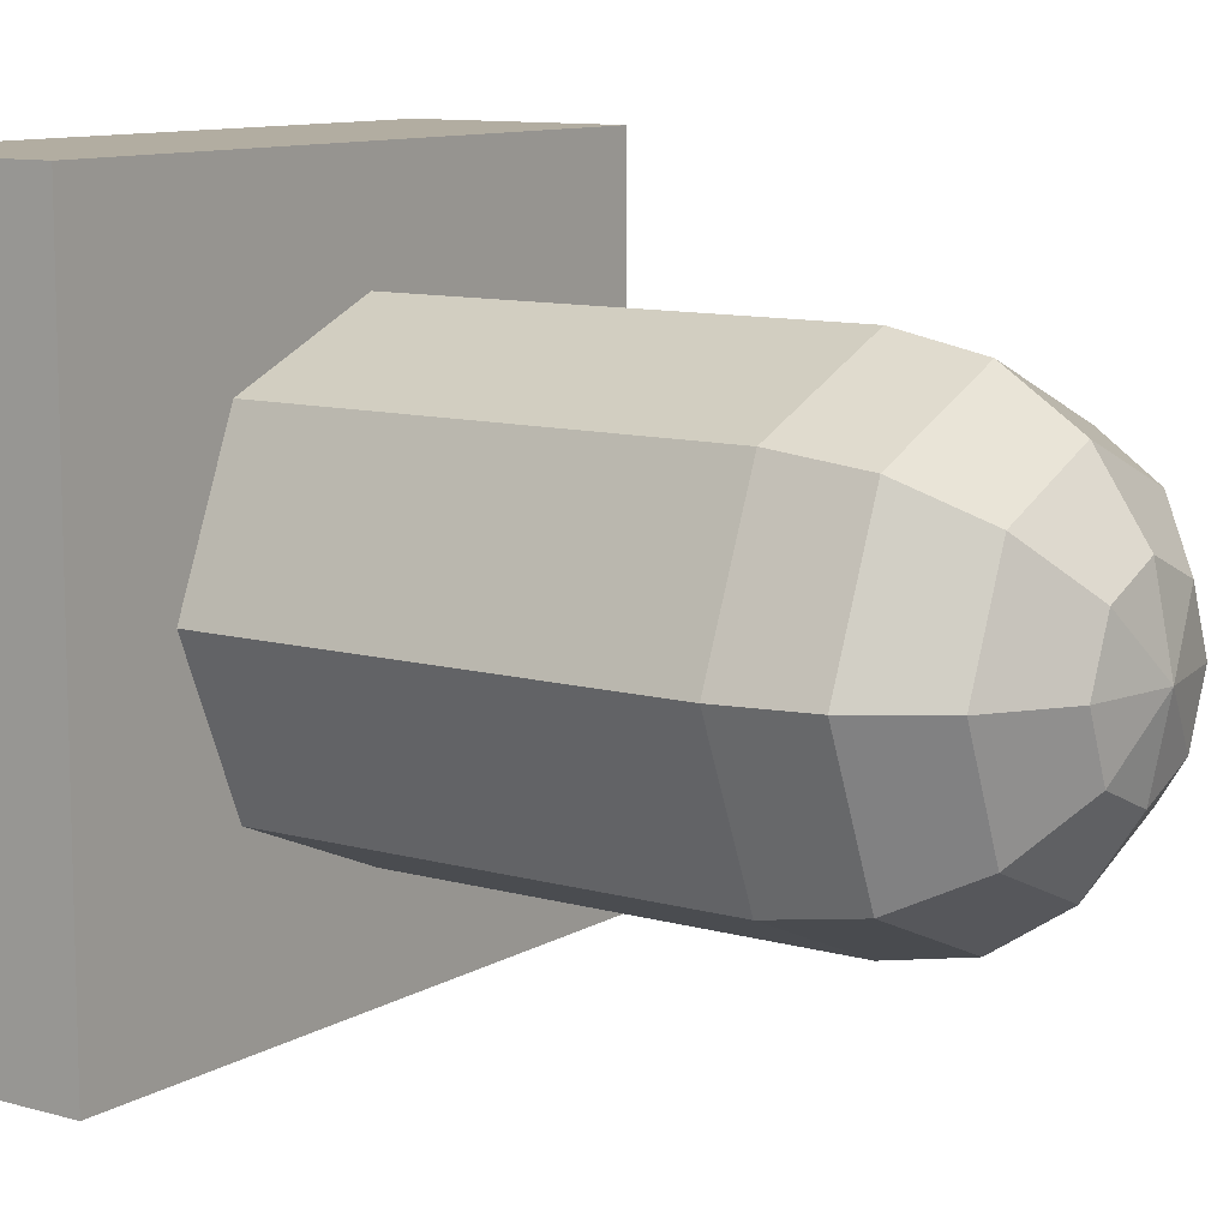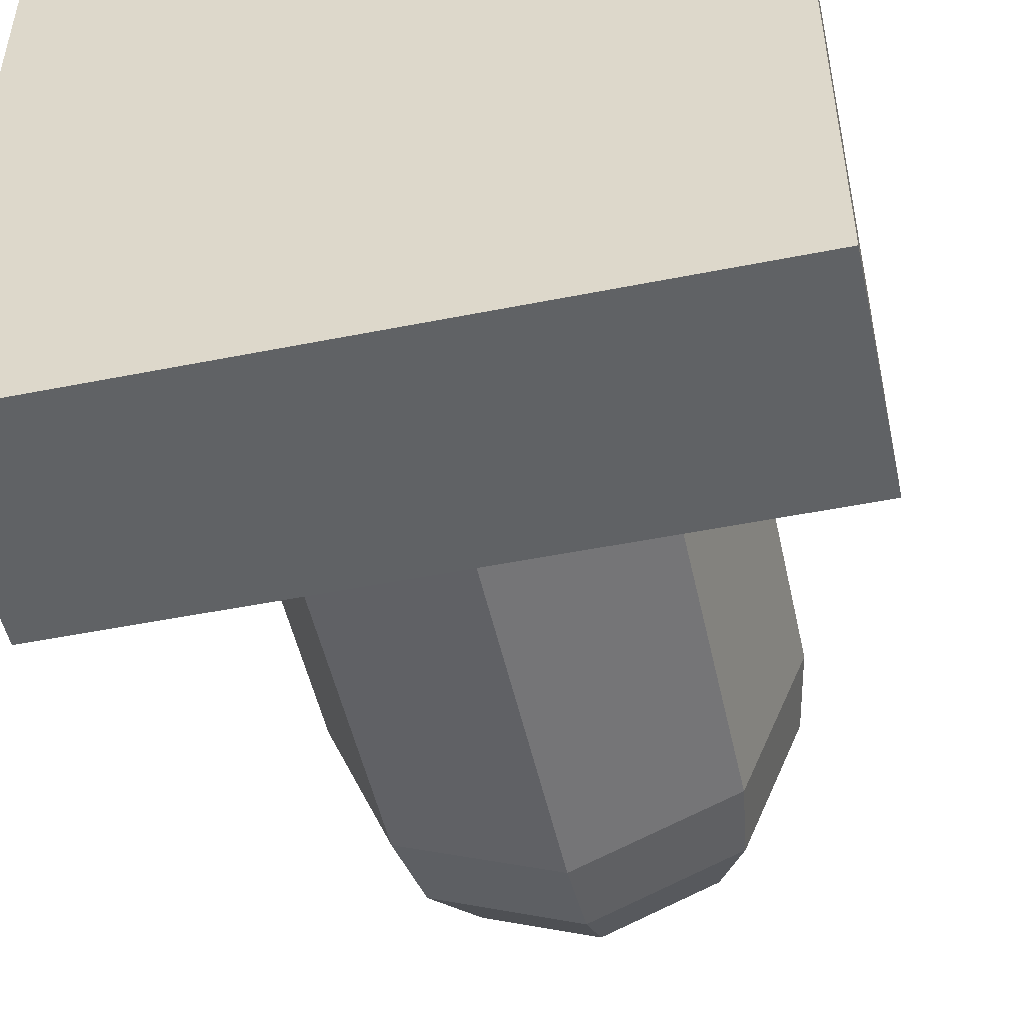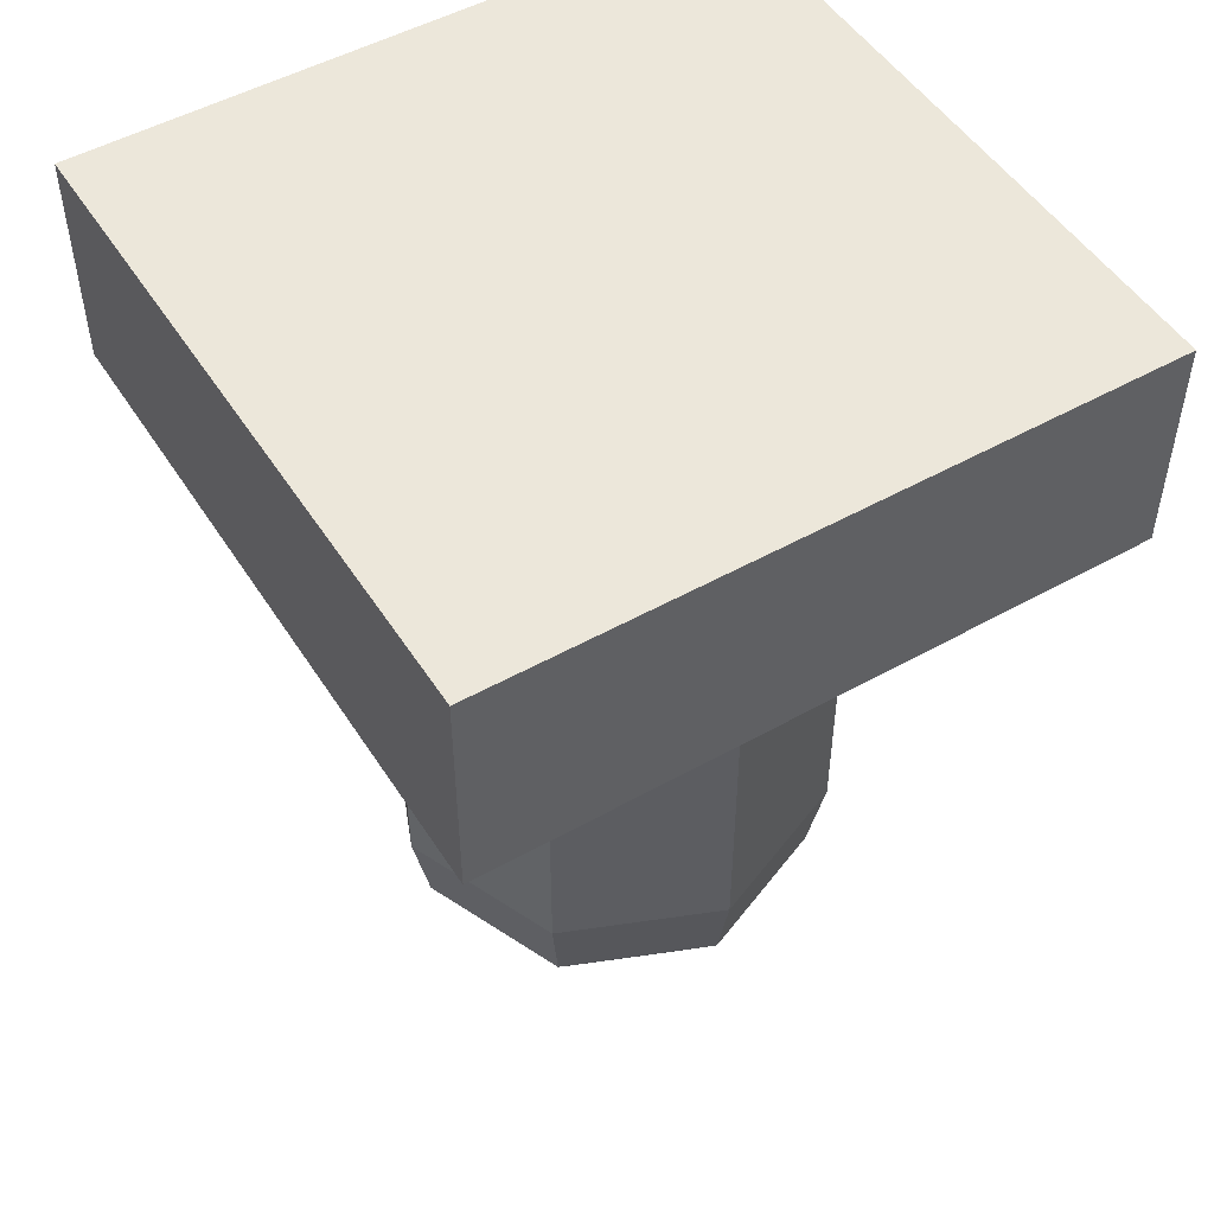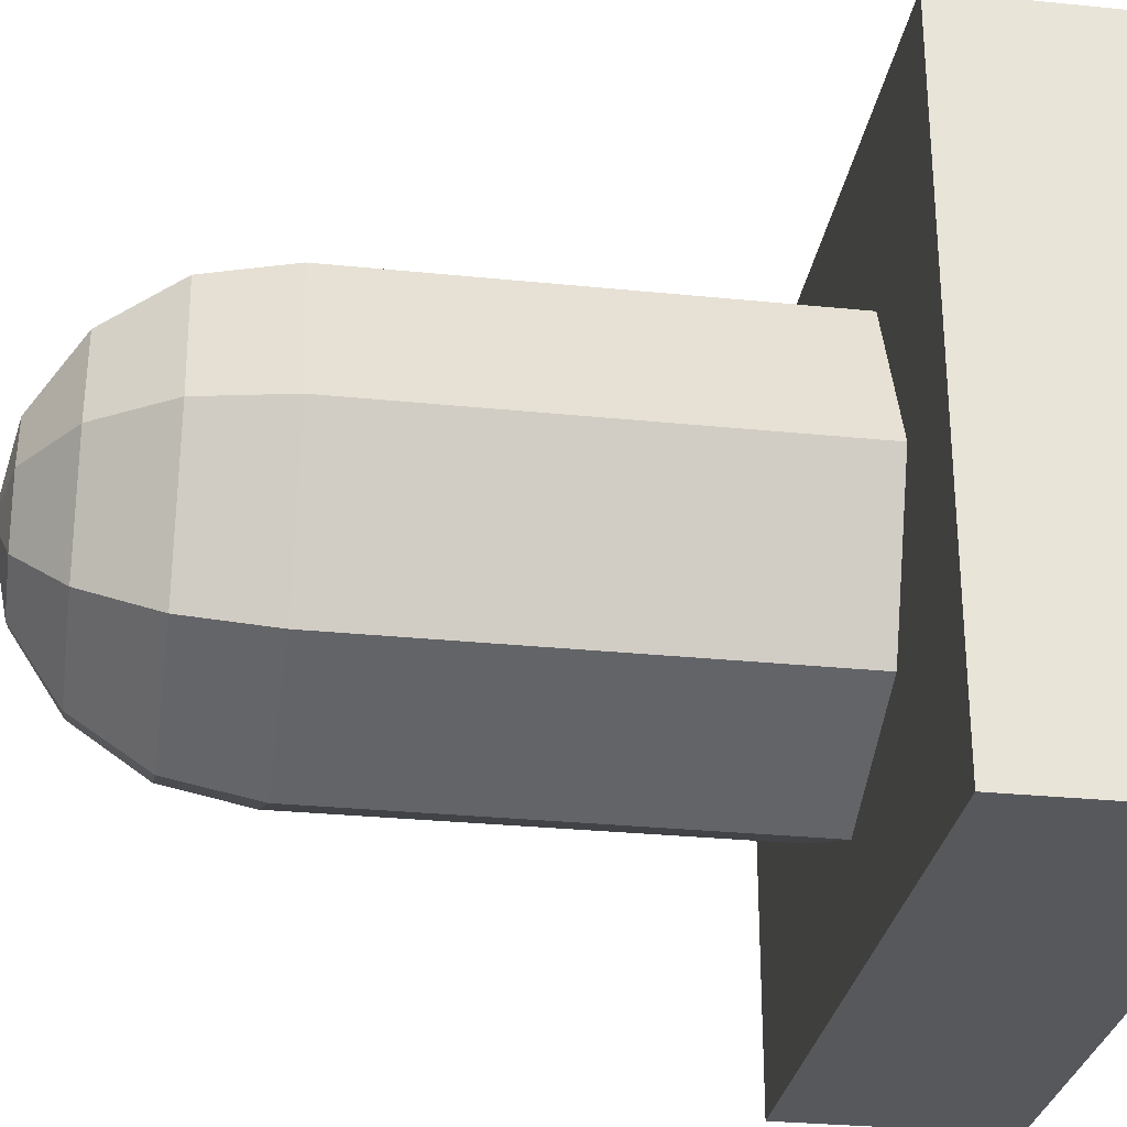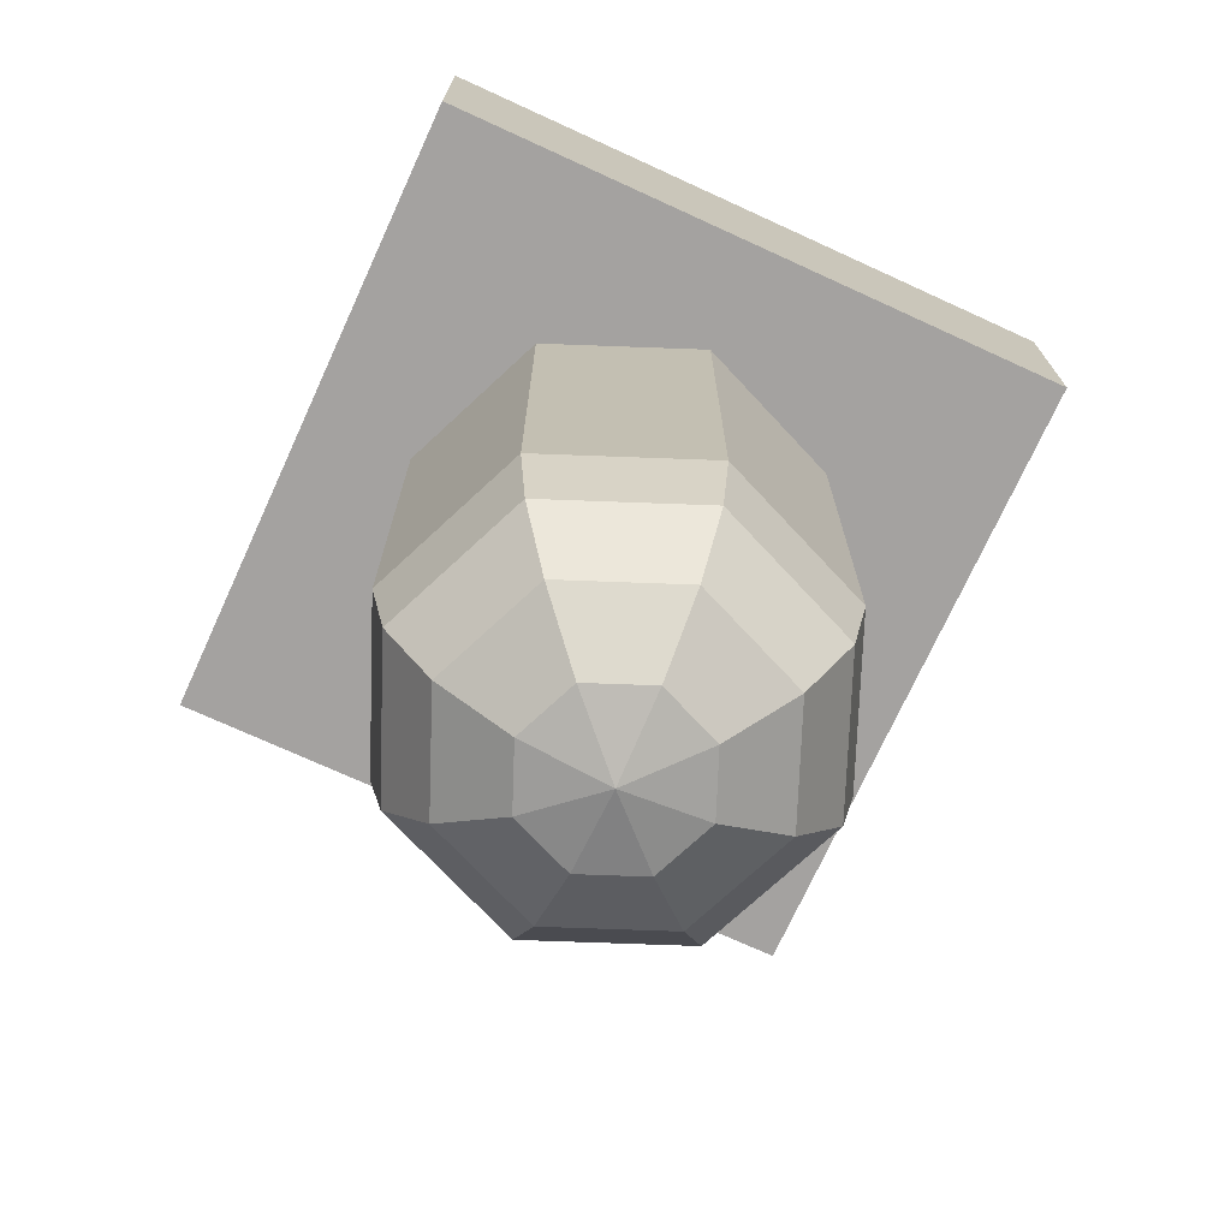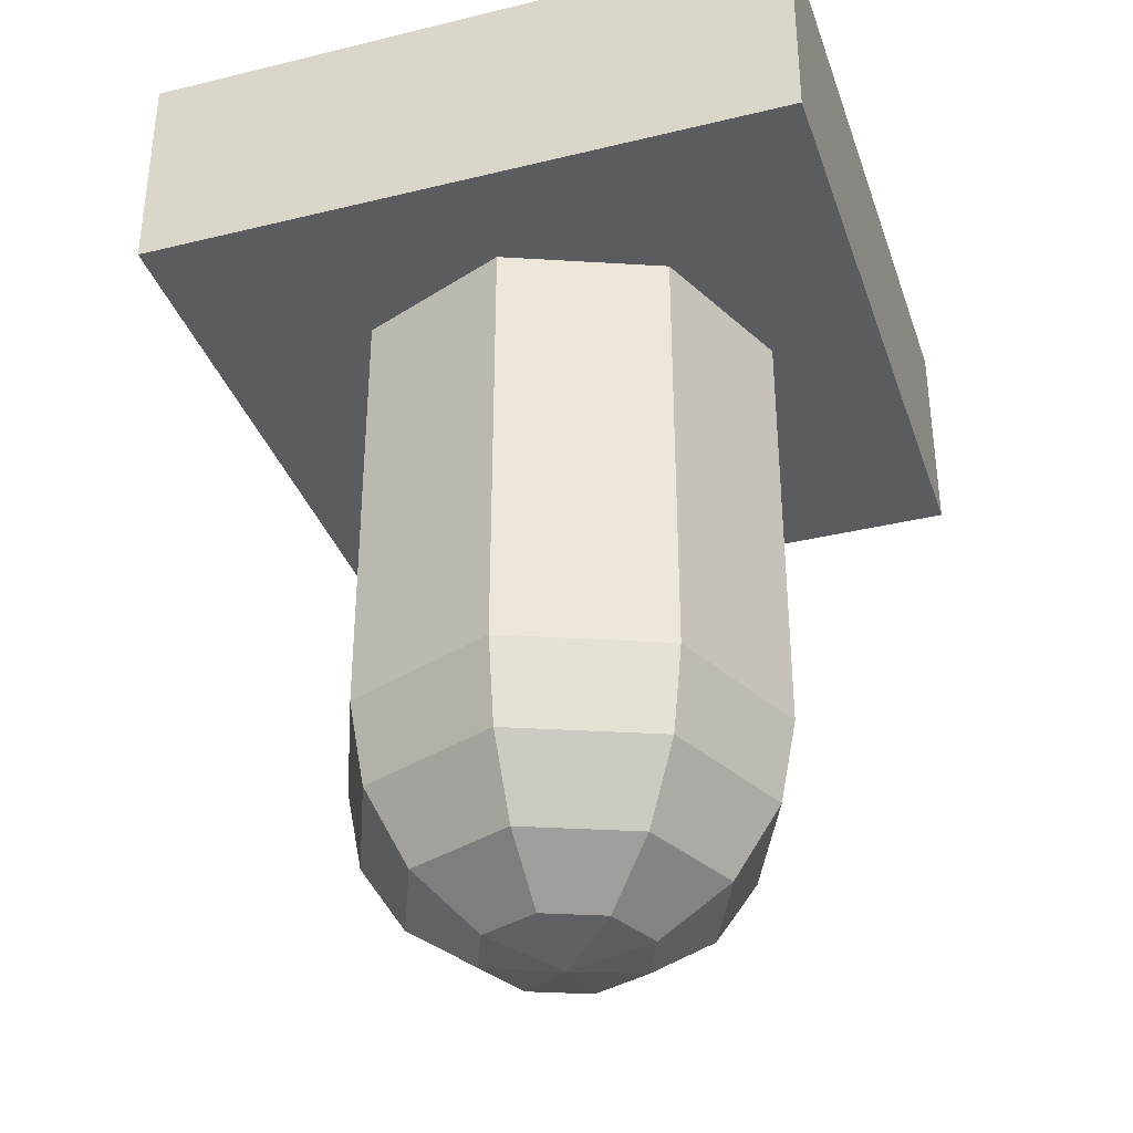
<metadata>
{"format":"obj","ext":"obj","renderer":"f3d","projection":"perspective","resolution":1024,"background":"white","views":[{"elev":10.5,"azim":125.1,"up":"+Y"},{"elev":-50.5,"azim":12.3,"up":"+Y"},{"elev":50.3,"azim":-31.6,"up":"+Z"},{"elev":-28.8,"azim":-98.7,"up":"+Y"},{"elev":-72.7,"azim":65.4,"up":"+Z"},{"elev":-35.2,"azim":107.9,"up":"+Z"}]}
</metadata>
<code>
o Sphere
v 0.5 0.45 -0.15
v 0.5 0.4538 -0.1691
v 0.5327 0.4673 -0.1691
v 0.5354 0.4646 -0.15
v 0.4673 0.4673 -0.1691
v 0.5 0.4646 -0.1854
v 0.55 0.5 -0.15
v 0.5354 0.4646 -0.05
v 0.5354 0.4646 -0.05
v 0.4646 0.4646 -0.15
v 0.475 0.475 -0.1854
v 0.525 0.475 -0.1854
v 0.5354 0.4646 -0.05
v 0.5462 0.5 -0.1691
v 0.5 0.45 -0.05
v 0.5 0.45 -0.05
v 0.4538 0.5 -0.1691
v 0.4646 0.5 -0.1854
v 0.5 0.4809 -0.1962
v 0.5354 0.5 -0.1854
v 0.55 0.5 -0.05
v 0.5327 0.5327 -0.1691
v 0.4646 0.4646 -0.05
v 0.45 0.5 -0.15
v 0.4865 0.4865 -0.1962
v 0.5135 0.4865 -0.1962
v 0.5191 0.5 -0.1962
v 0.5354 0.5354 -0.15
v 0.55 0.5 -0.05
v 0.45 0.5 -0.05
v 0.45 0.5 -0.05
v 0.4673 0.5327 -0.1691
v 0.475 0.525 -0.1854
v 0.4809 0.5 -0.1962
v 0.5 0.5 -0.2
v 0.525 0.525 -0.1854
v 0.5354 0.5354 -0.05
v 0.5 0.55 -0.15
v 0.45 0.5 -0.05
v 0.4646 0.5354 -0.15
v 0.4865 0.5135 -0.1962
v 0.5135 0.5135 -0.1962
v 0.5354 0.5354 -0.05
v 0.5 0.5354 -0.1854
v 0.5 0.5462 -0.1691
v 0.4646 0.5354 -0.05
v 0.5 0.55 -0.05
v 0.4646 0.5354 -0.05
v 0.5 0.5191 -0.1962
v 0.575 0.575 0
v 0.575 0.575 -0.05
v 0.425 0.575 -0.05
v 0.425 0.575 0
v 0.575 0.425 -0
v 0.425 0.425 -0.05
v 0.575 0.425 -0.05
v 0.425 0.425 -0
f 1 2 3
f 4 1 3
f 5 2 1
f 2 6 3
f 4 3 7
f 8 1 4
f 10 5 1
f 5 11 2
f 11 6 2
f 6 12 3
f 4 7 13
f 3 14 7
f 15 1 8
f 16 10 1
f 17 5 10
f 18 11 5
f 6 11 19
f 6 19 12
f 3 12 20
f 13 7 21
f 14 3 20
f 7 14 22
f 23 10 16
f 24 17 10
f 17 18 5
f 11 18 25
f 11 25 19
f 19 26 12
f 20 12 27
f 7 28 29
f 14 20 22
f 28 7 22
f 30 10 23
f 24 10 30
f 32 17 24
f 33 18 17
f 18 34 25
f 25 35 19
f 19 35 26
f 12 26 27
f 20 27 36
f 29 28 37
f 20 36 22
f 28 22 38
f 39 40 24
f 40 32 24
f 32 33 17
f 33 41 18
f 41 34 18
f 34 35 25
f 26 35 27
f 27 42 36
f 28 38 43
f 22 36 44
f 22 45 38
f 46 40 39
f 45 32 40
f 44 33 32
f 33 44 41
f 41 35 34
f 27 35 42
f 36 42 44
f 43 38 47
f 45 22 44
f 38 45 40
f 48 38 40
f 45 44 32
f 44 49 41
f 49 35 41
f 42 35 49
f 42 49 44
f 47 38 48
f 50 51 52
f 53 50 52
f 50 54 51
f 52 47 46
f 53 52 55
f 54 50 53
f 54 56 51
f 56 15 13
f 57 53 55
f 57 54 53
f 54 57 56
f 57 55 56
f 9 8 4
f 9 4 13
f 15 16 1
f 21 7 29
f 31 24 30
f 31 39 24
f 37 28 43
f 46 48 40
f 30 23 55
f 51 37 43
f 30 55 52
f 51 43 47
f 39 31 30
f 52 51 47
f 39 30 52
f 47 48 46
f 46 39 52
f 21 29 37
f 55 23 16
f 21 37 51
f 56 55 16
f 21 51 56
f 8 9 13
f 13 21 56
f 56 16 15
f 15 8 13

</code>
